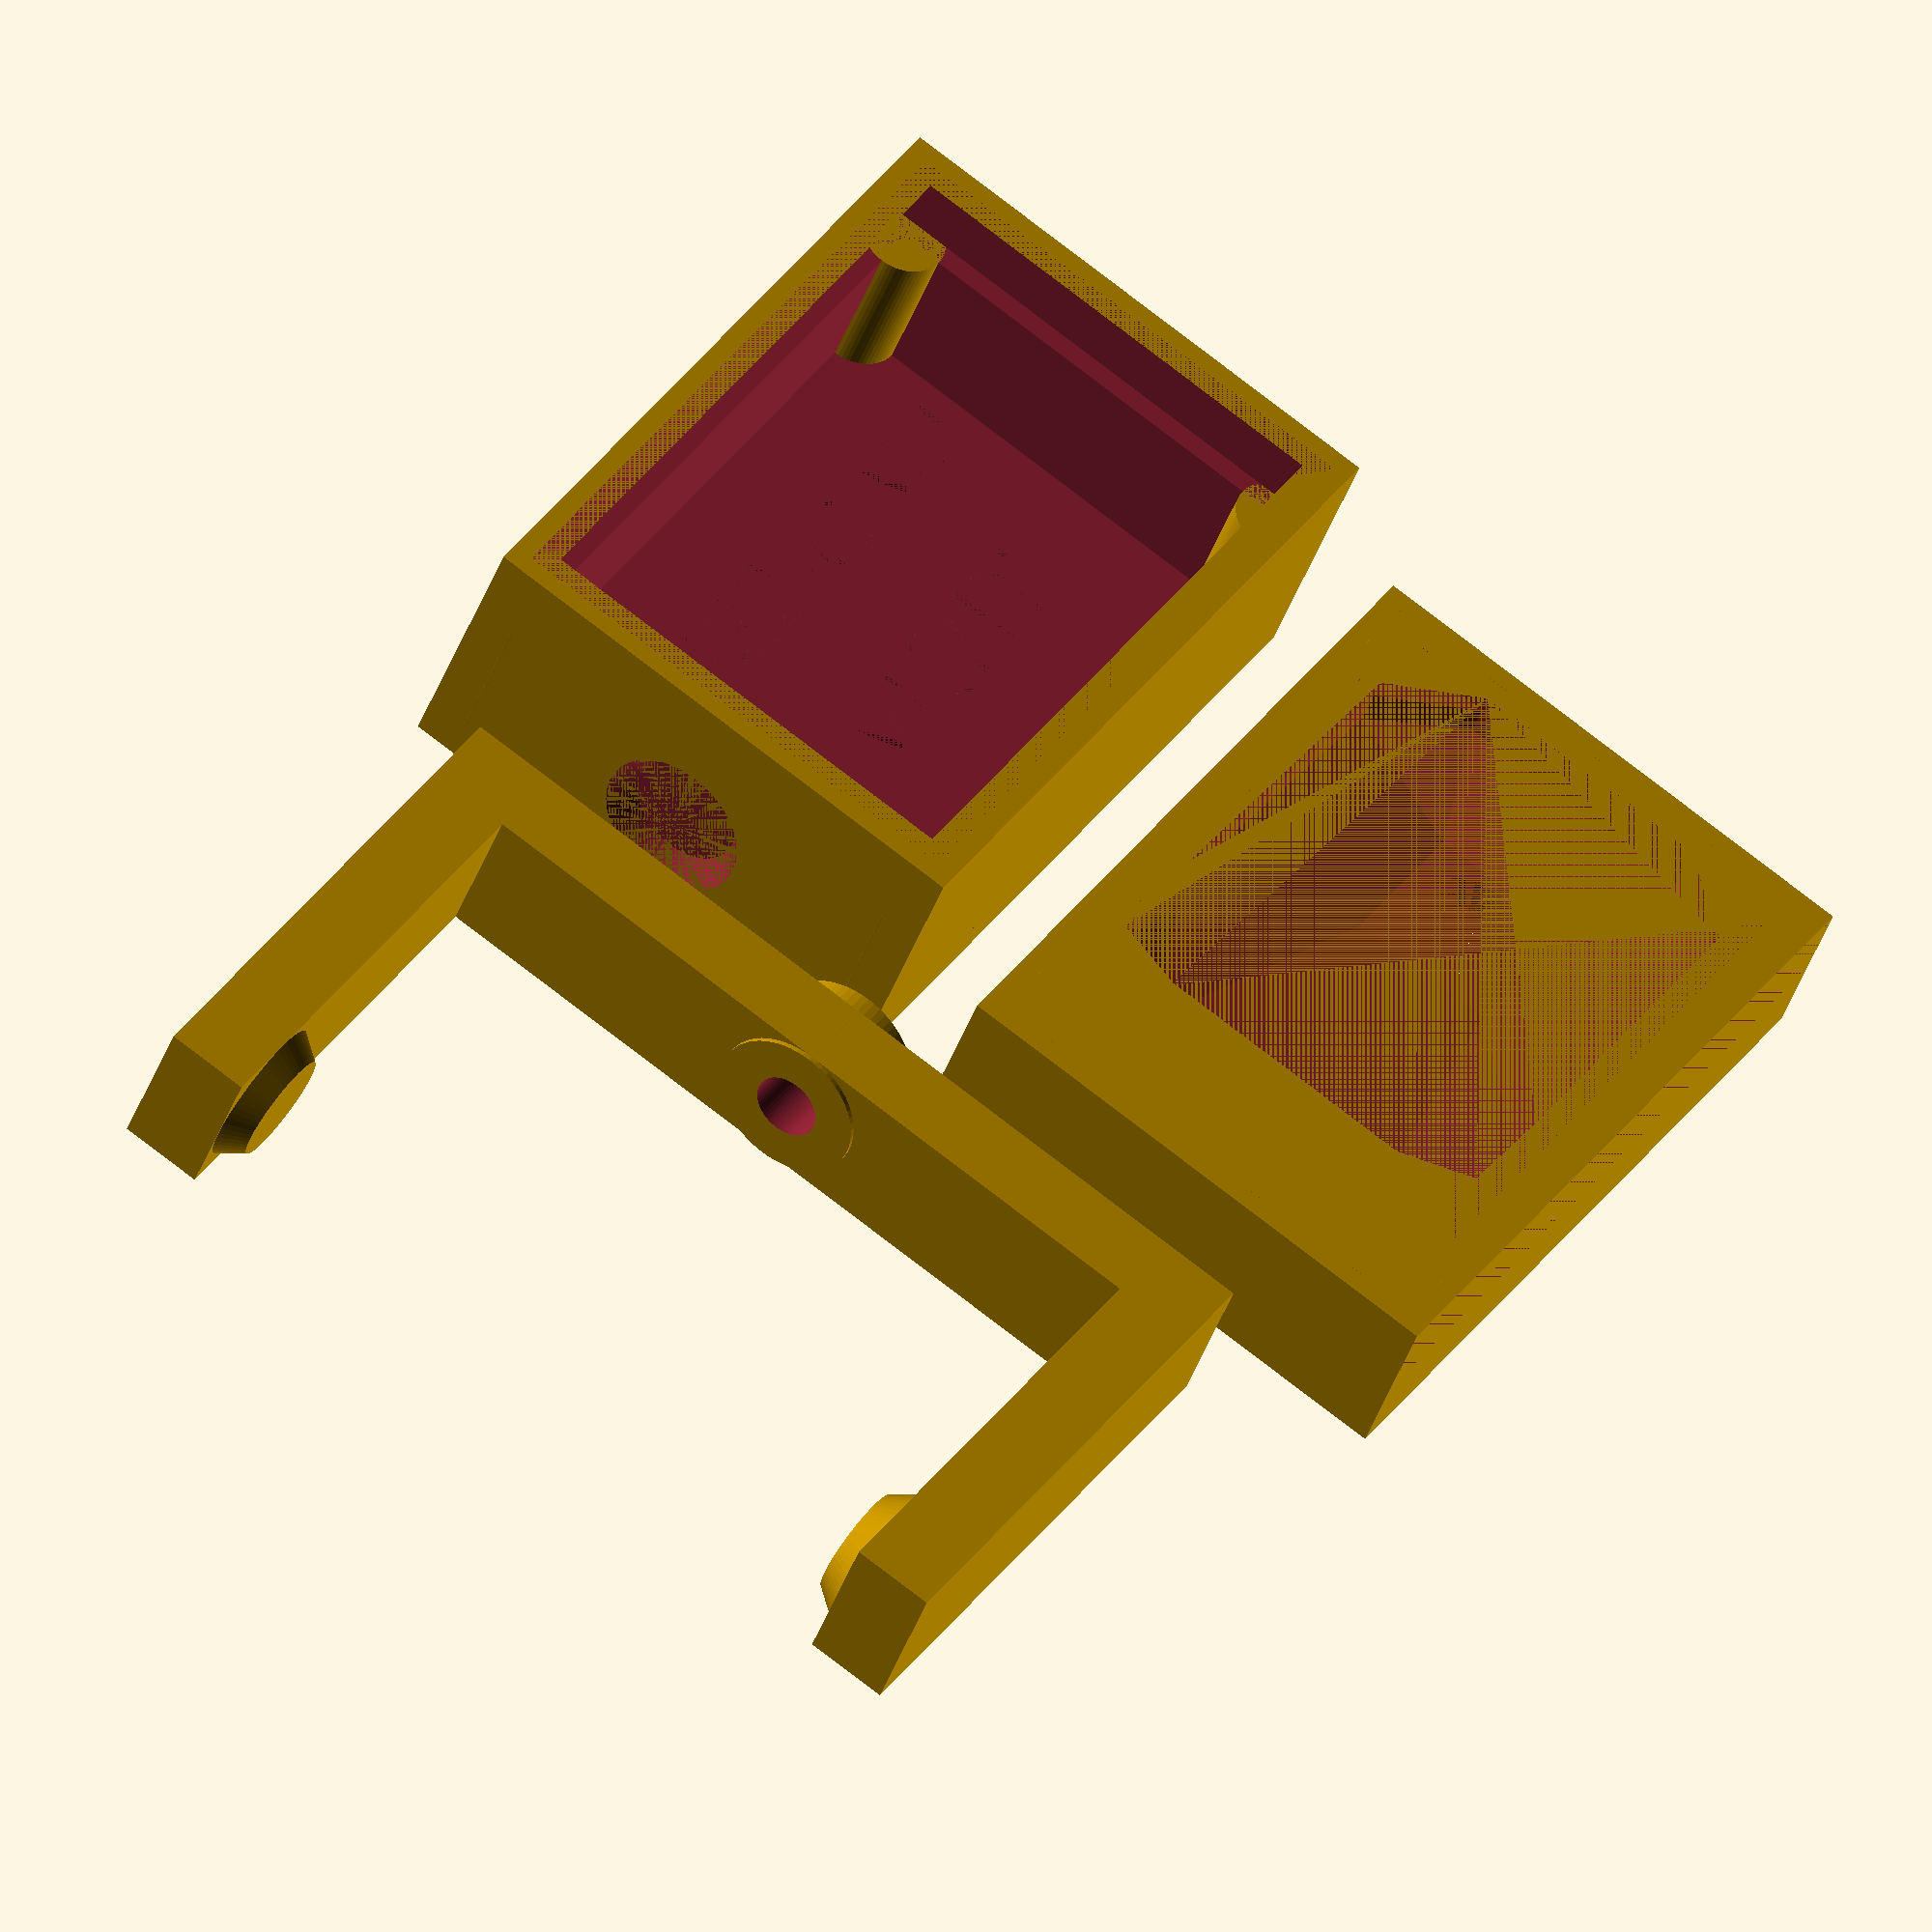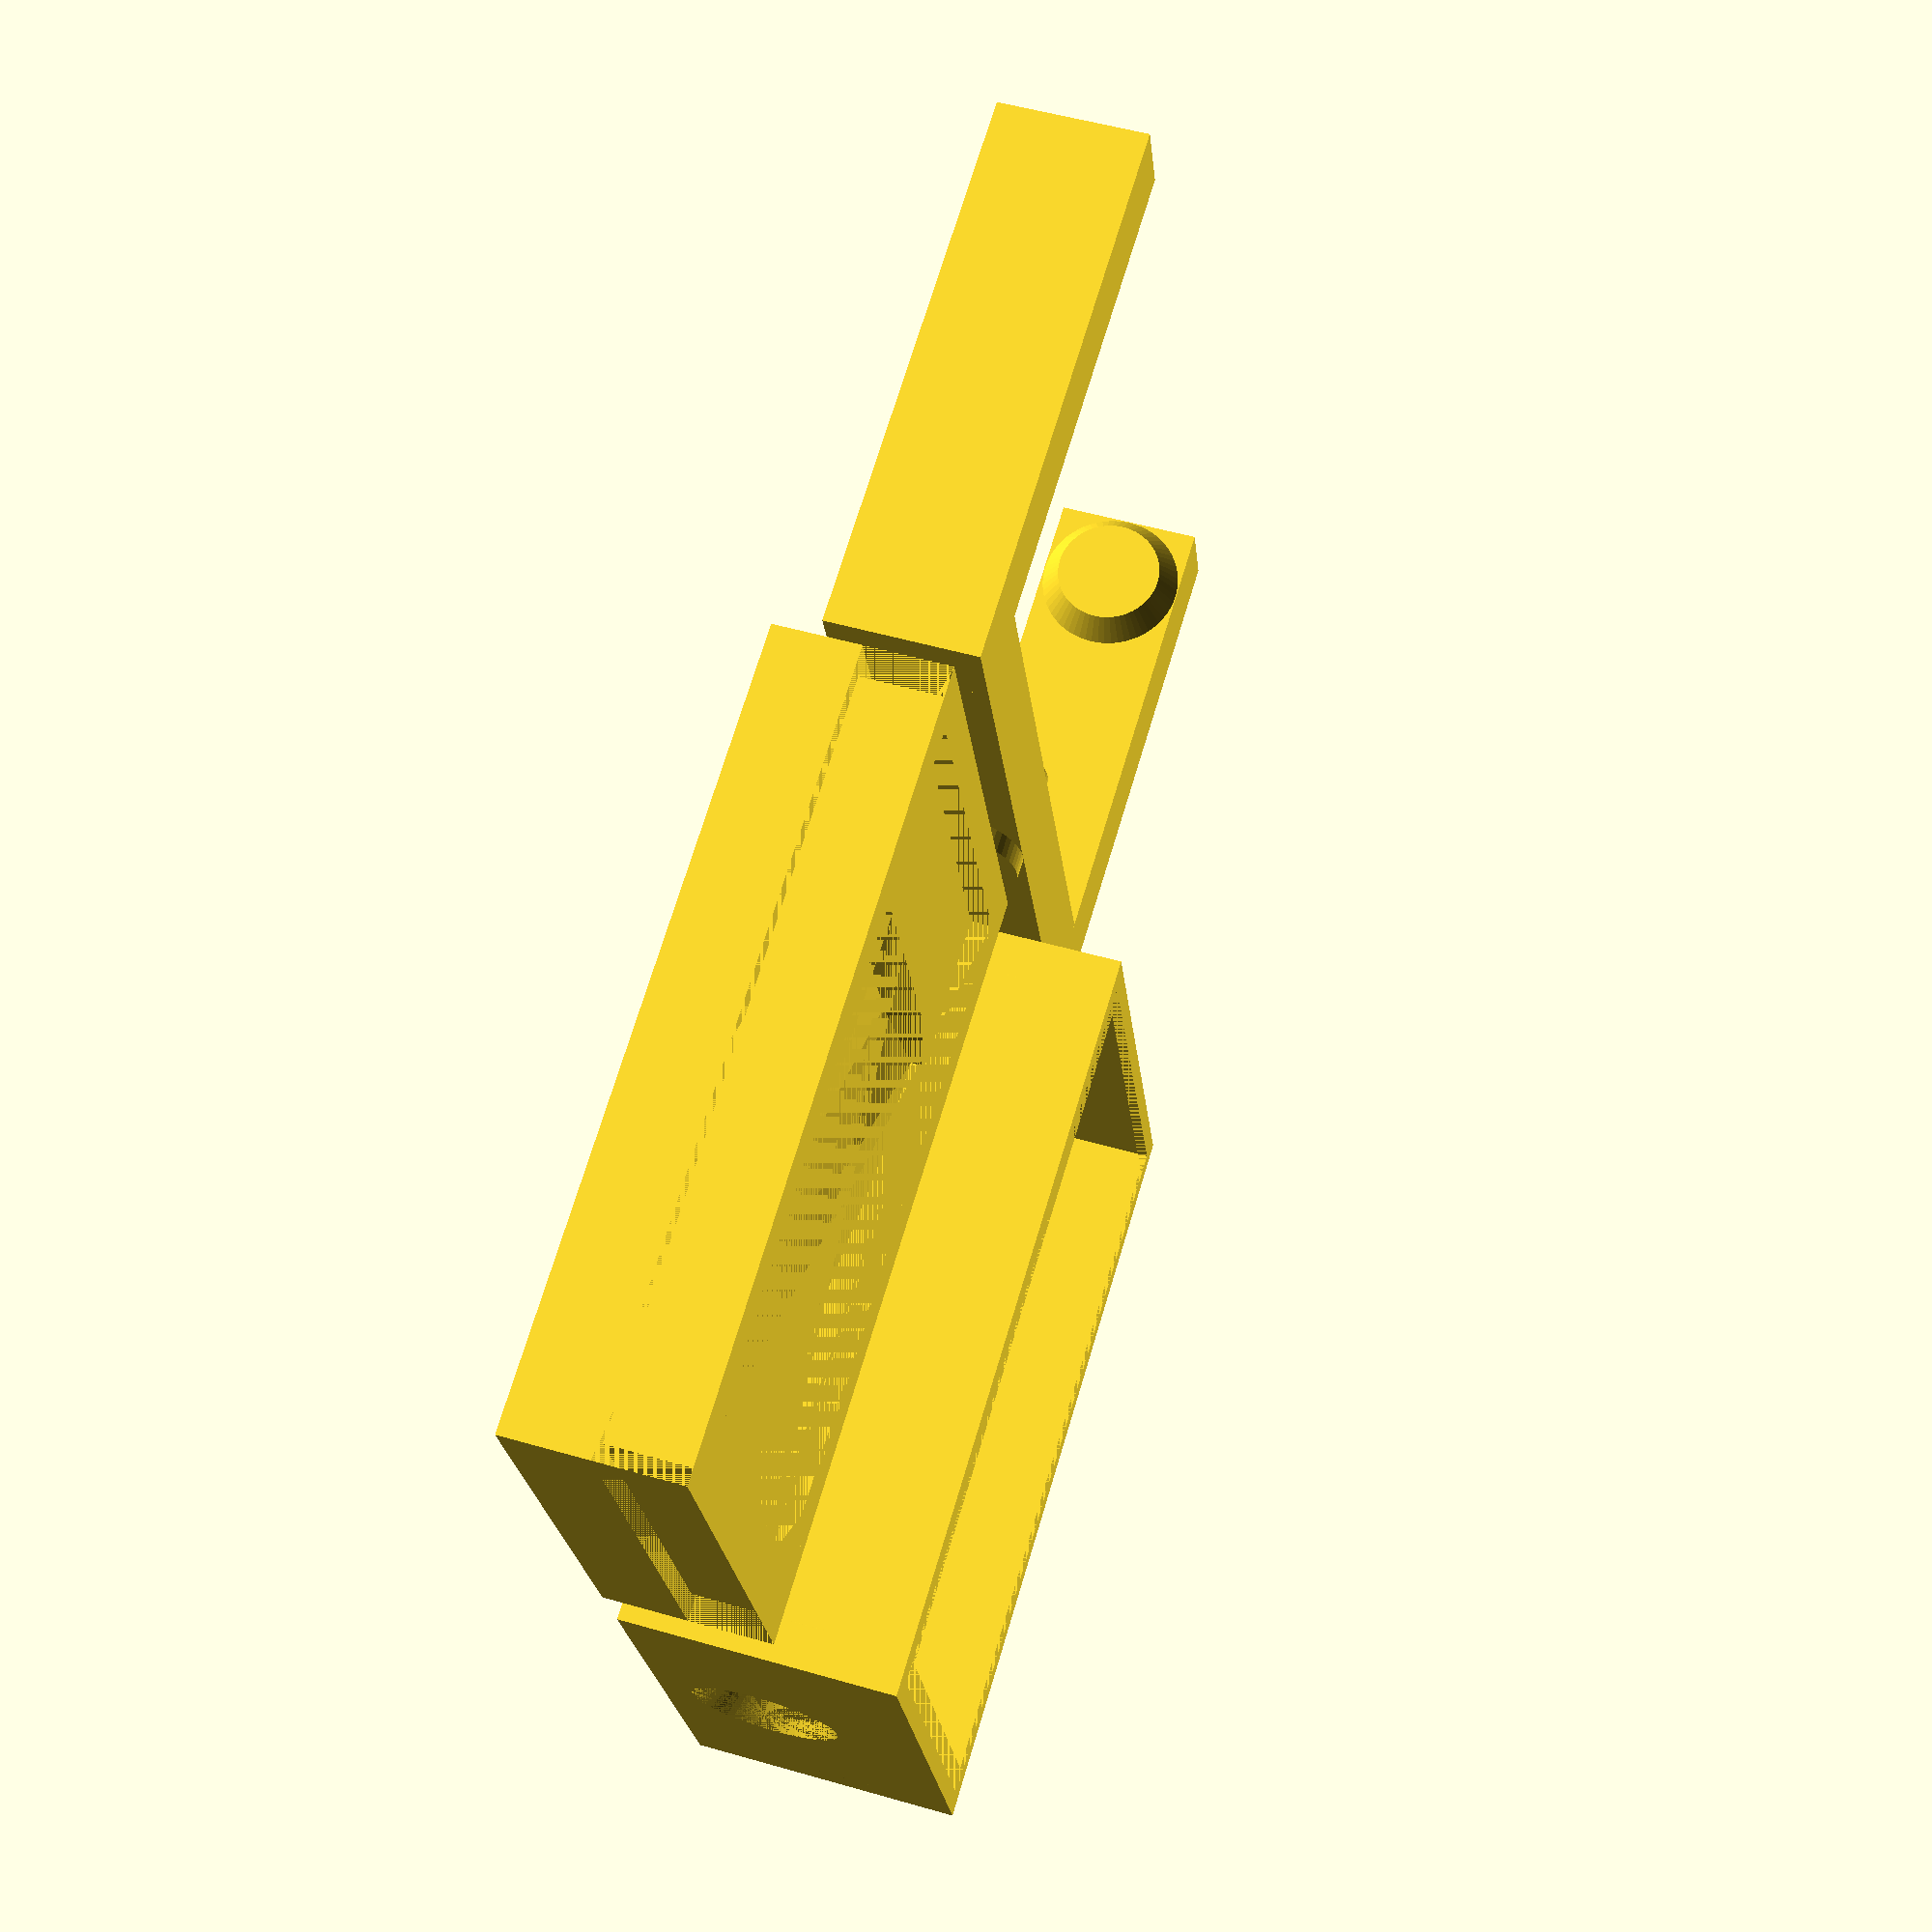
<openscad>
// esp32cam-enc.scad
// A pan/tilt mounting box for esp32-cam crafted in openscad for
// a very cool wireless esp32 video/still camera board that only costs around $5.
// The enclosure can be printed for about $0.60 in filament.
// The camera board and lens are held securely in a recess in the top case and
// are secured when the bottom half is pressed on.
// The lens is recessed to help eliminate glare and maybe prevent some lens damage.
// This version has no hole for the power cord as you may want to use everything from
// a USB connector, a 2.1mm dc socket or a hardwired cable to provide 5V
// to the board. A hole would be easy to add in the "module bottom()".
//
// by L Glaister VE7IT  17 Dec 2019
//
// If you use the sd card slot, you may want to enable supports for printing
// to get a cleaner slot. (slot needs to be enabled in "module camera()")
// an additional slot would have to be added to "module bottom()" if you want access
// to the card from outside the enclosure. I did not add this as the camera is 
// just used to stream video/stills to a recording server running zone minder.
// I was more worried about keeping the weather and bugs out of the camera enclosure.
// The enclosure is not waterproof, but should survive if keep out of the direct rain.
// I will mount mine under the eaves in 3 places to monitor the yard around the house.
// The enclosure was keep small and compact to make it less conspicuous. Printing
// in a color that matches you soffits will help it blend in.
// All 3 parts needed for the case print nicely together on a small 3d printer.
//
$fn = 64;

pcbx = 40.1+0.2;  // pcb long dimension
pcby = 27.2+0.2;  // pcb shorter dimension
pcbz = 1.05+0.2;  // pcb thickness

lensd = 7.1+0.5;  // lens dia
lensx = 29.5;
lensy = pcby /2.0;
lensz = 5.4;  // bottom of pcb to base of lens
lensh = 2.25+0.2; // height of lens + extra
cambx = 8.65+0.4; // clearance needed for body of camera
camby = 8.65+0.4;

boxwall = 5.0;    // wall thickness
toph   = 10.0;    // thickness of top box

pinh = 9.0;   // how much space needed for pins on rear of pcb

// generate a shape model of the camera upper surface and pcb
// this gets subtracted from a solid base to form a pocket that
// holds the pcb and camera in place.
module camera()
{
  hull()
  {
    translate([lensx-cambx/2,lensy-camby/2,0]) cube([cambx,camby,lensz]);   // camera body
    translate([16.2,1,0]) cube([20,2,3.5]);                                 // room for pins
    translate([16.2,24.0,0]) cube([20,2,3.5]);                              // room for pins
    translate([25.2,pcby/2-7.5,0]) cube([15.0,15.0,3.0]);                   // sdcard slot
    translate([9.3,0.4,0]) cube([7,3.5,2.0]);                               // led + xsistor
    translate([8,4.8,0]) cube([9.4,16.5,3.5]);                              // cam connector
    translate([17.3,3.5,0]) cube([7.75,19.75,3.1]);                         // cable + parts
    translate([10.0,22.3,0]) cube([6.5,3.5,2.2]);                           // reg + parts
  }
  cube([pcbx,pcby,pcbz]);
  //translate([1,pcby-4,pcbz]) rotate([0,0,-90]) linear_extrude(0.5) text("ESP32-CAM",2.5);
  translate([lensx,lensy,lensz]) cylinder(h=lensh, d=lensd);  // lens
  translate([lensx,lensy,lensz+lensh]) cylinder(h=6, d1=lensd, d2=3*lensd); // lens flare
  // below is optional... only needed if you need to put an sd card in the camera
  //translate([40.0,pcby/2-7.5,pcbz]) cube([15.0,15.0,3.0-pcbz]);             // sdcard slot access
}

module boxjoint()
{
  difference()
  {
    cube([pcbx+boxwall,pcby+boxwall,toph/2]);    
    translate([boxwall/4,boxwall/4,0]) cube([pcbx+boxwall/2,pcby+boxwall/2,toph]);
  }
}

module bracket()
{
  hole=4.0;   // mounting hole size
  clrn = 0.1; // clearance for pivot
  difference() 
  {
    union()
    {
      cube([pcbx+boxwall+clrn*2,boxwall,pinh]);
      translate([-boxwall,0,0]) cube([boxwall,pcby+6,pinh]);
      translate([pcbx+boxwall+clrn*2,0,0]) cube([boxwall,pcby+6,pinh]);
      // 2 pins to engage box
      translate([0,pcby-pinh/2+6,pinh/2]) rotate([0,90,0])             cylinder(h=boxwall/3-clrn,d1=pinh-clrn,d2=pinh*0.75-clrn);
      translate([pcbx+boxwall+clrn*2,pcby-pinh/2+6,pinh/2]) rotate([0,-90,0]) cylinder(h=boxwall/3-clrn,d1=pinh-clrn,d2=pinh*0.75-clrn);
      // a reinforcing boss on mounting screw
      translate([(pcbx+boxwall+clrn)/2,-1.2,pinh/2]) rotate([-90,0,0])cylinder(d=pinh,h=boxwall*1.3);

    }
    // cutout mounting hole for #6 screw
    translate([(pcbx+boxwall)/2,-boxwall*5,pinh/2]) rotate([-90,0,0])cylinder(d=hole,h=boxwall*10);
  } 
}

module top()
{
  difference()
  {
    cube([pcbx+boxwall,pcby+boxwall,toph]);
    union()
    {
      translate([boxwall/2,boxwall/2,0]) camera();  // carve out camera
      boxjoint();                                   // carve off the box overlap
    }
  }
}

module bottom()
{
  both = pinh + boxwall/2 + toph/2; // total ht of bottom box
  clr = 0.1;    // a little fudge to make boxes mate
  difference()
  {
    cube([pcbx+boxwall,pcby+boxwall,both]);
    union()
    {
      // cutout for pcb connections
      translate([boxwall/2,boxwall/2,boxwall/2]) cube([pcbx,pcby,both]);
      // cutout for overlap
      translate([boxwall/4-clr/2,boxwall/4-clr/2,both-toph/2]) cube([pcbx+boxwall/2+clr,pcby+boxwall/2+clr,toph/2]);
      //tapered plug cutouts for mounting bracket
      translate([0,(pcby+boxwall)/2,pinh/2+2]) rotate([0,90,0])             cylinder(h=boxwall/3,d1=pinh,d2=pinh*0.75);
      translate([pcbx+boxwall,(pcby+boxwall)/2,pinh/2+2]) rotate([0,-90,0]) cylinder(h=boxwall/3,d1=pinh,d2=pinh*0.75);
      // sign work by embossing inside of bottom of box (adds compute time, but saves some filament!
      translate([3,20,boxwall/2-0.5]) rotate([0,0,0]) linear_extrude(0.5) text("ESP32-CAM",5);
      translate([8,10,boxwall/2-0.5]) rotate([0,0,0]) linear_extrude(0.5) text("by VE7IT",5);
    }
  }
  // add some posts in the corners to hold pcb in top of case when mated
  translate([boxwall/2,boxwall/2,boxwall/2]) cylinder(h=pinh,d=boxwall);
  translate([boxwall/2,boxwall/2+pcby,boxwall/2]) cylinder(h=pinh,d=boxwall);
  translate([boxwall/2+pcbx,boxwall/2,boxwall/2]) cylinder(h=pinh,d=boxwall);
  translate([boxwall/2+pcbx,boxwall/2+pcby,boxwall/2]) cylinder(h=pinh,d=boxwall);
}


//======================= set all the pieces up for printing ==============================
bottom();
translate([0,-5,toph]) rotate([180,0,0])  top(); // flip top over and move it for printing
translate([-boxwall,-(pcbx+boxwall)/2,0]) rotate([0,0,90]) bracket();
//bracket();
</openscad>
<views>
elev=218.8 azim=124.1 roll=197.6 proj=o view=wireframe
elev=308.9 azim=161.9 roll=287.5 proj=p view=solid
</views>
